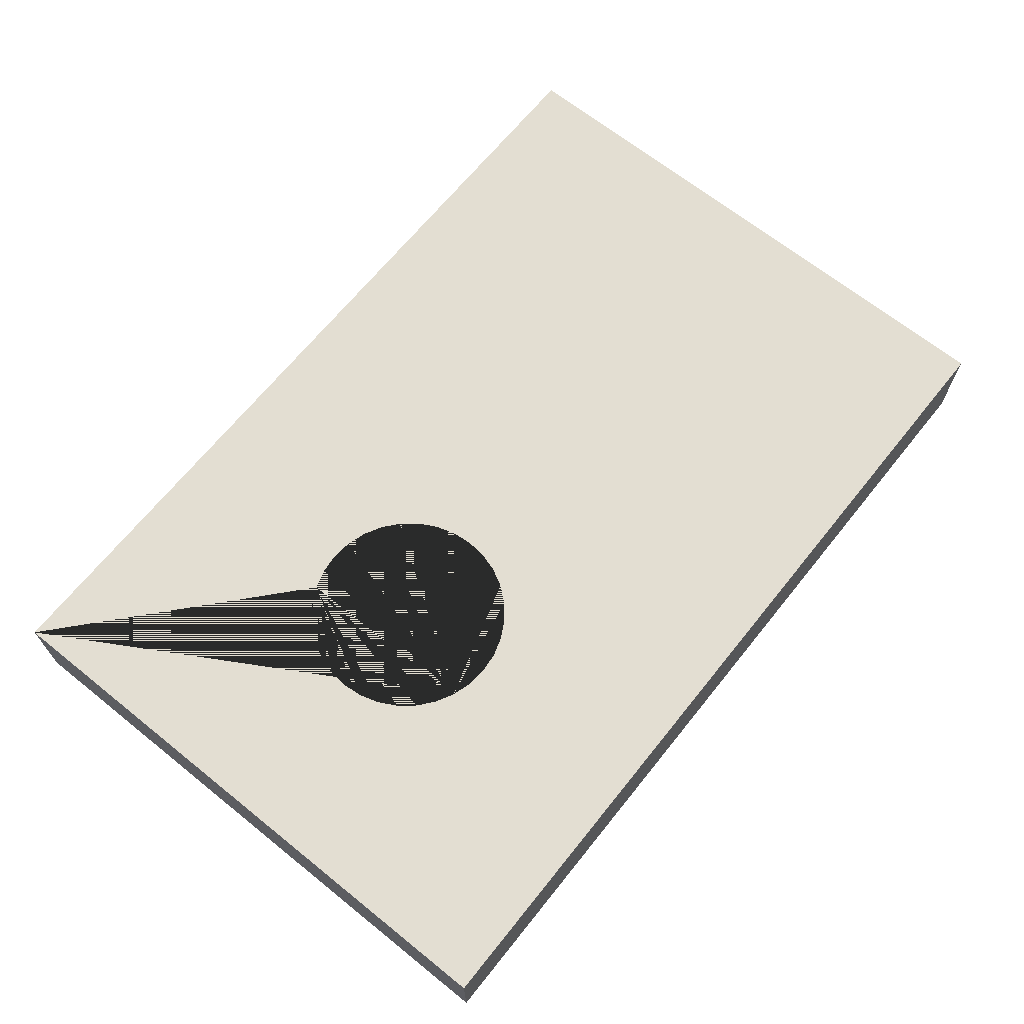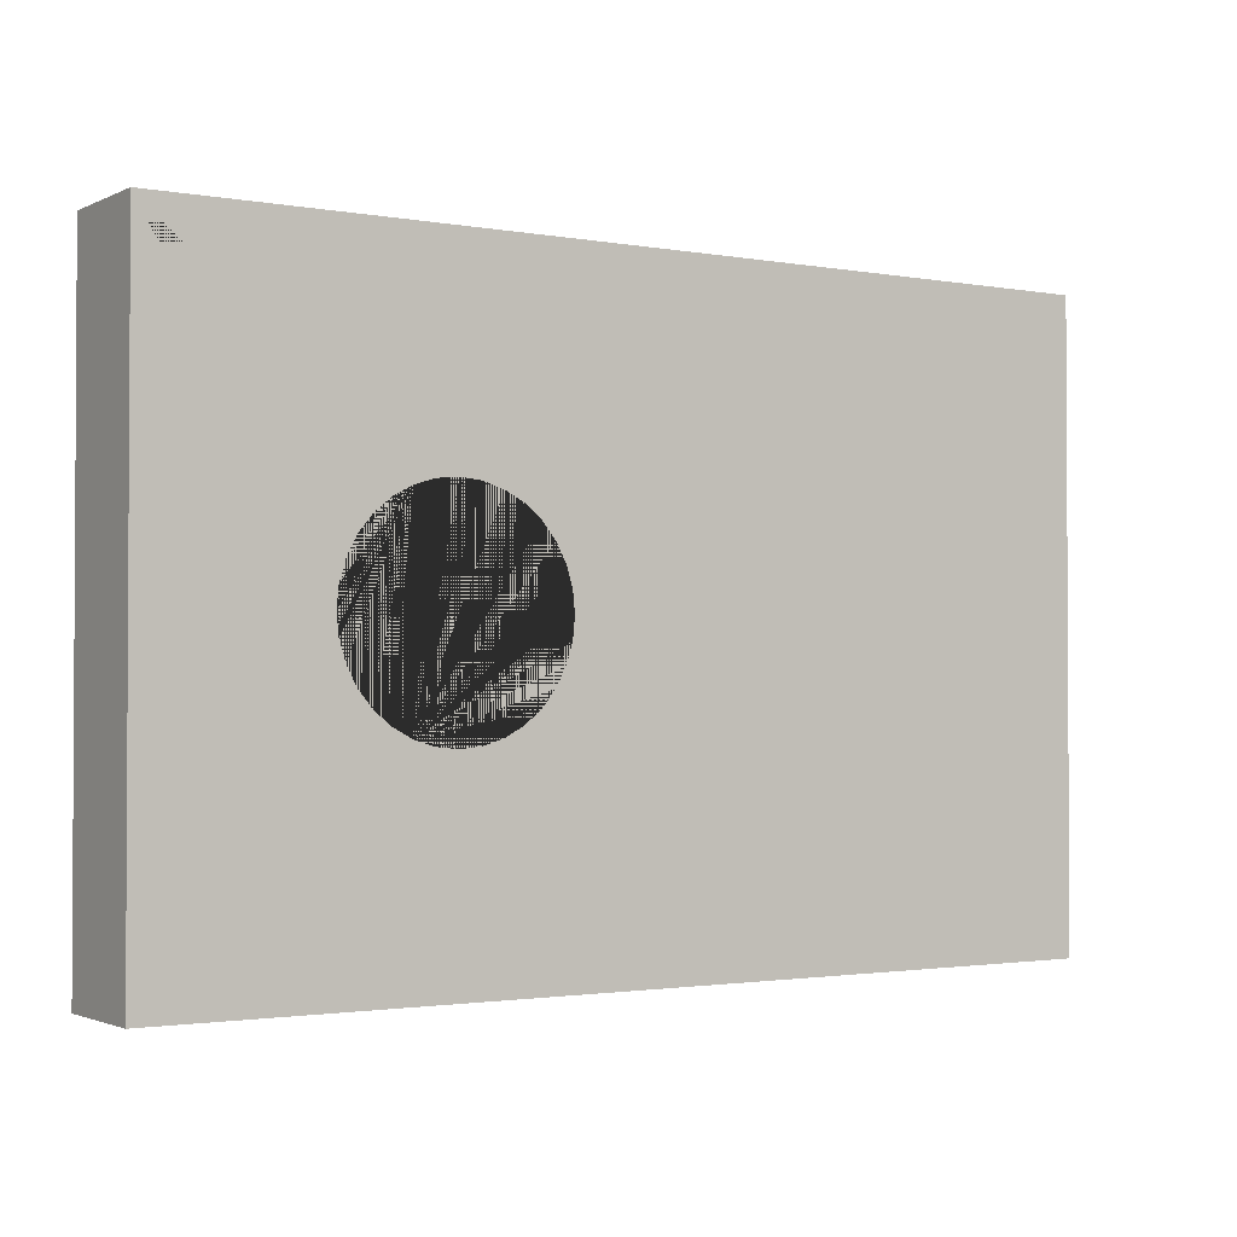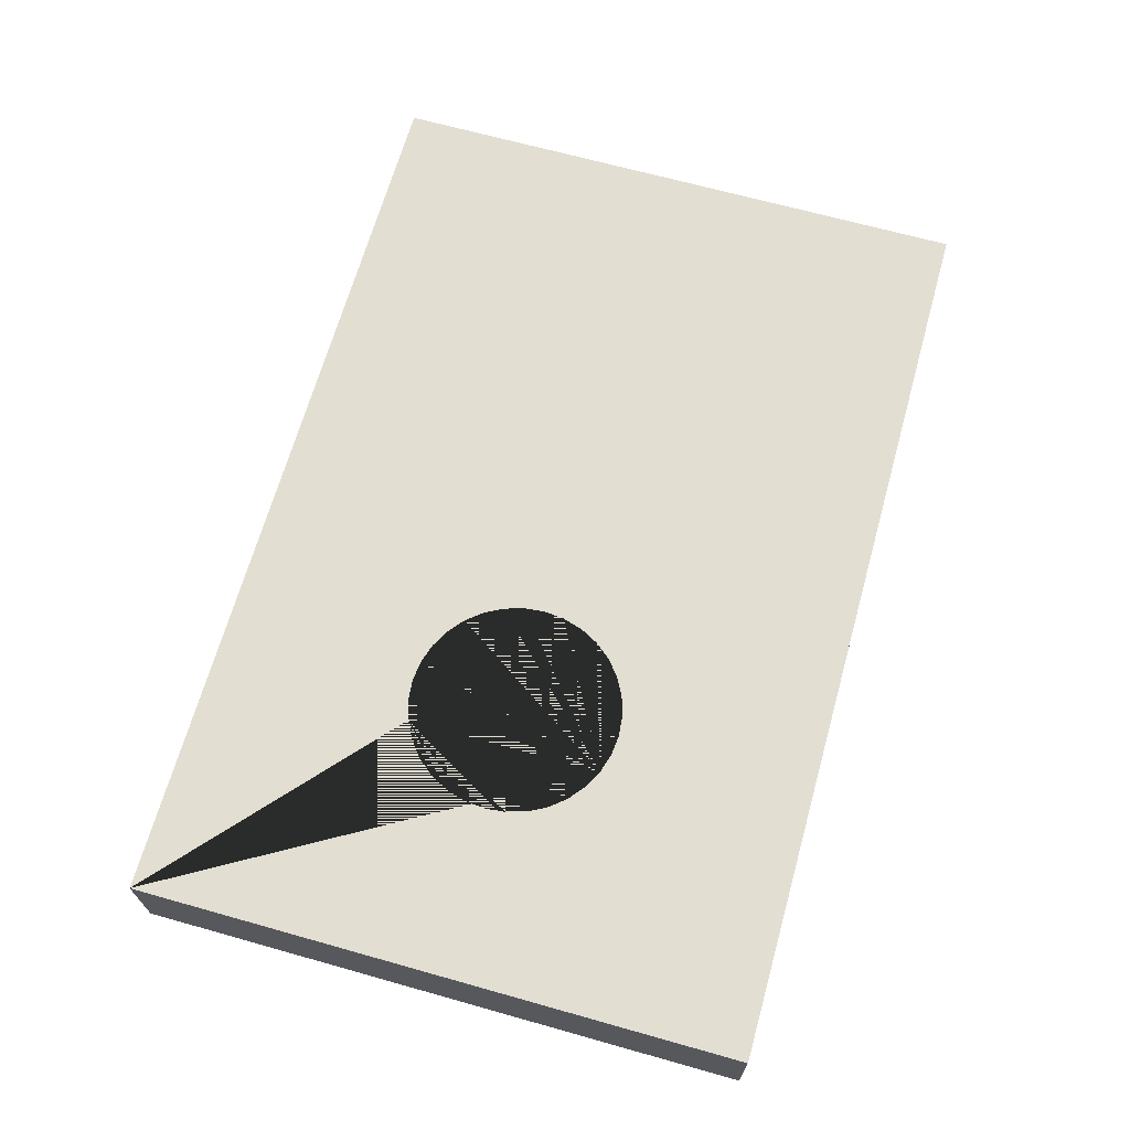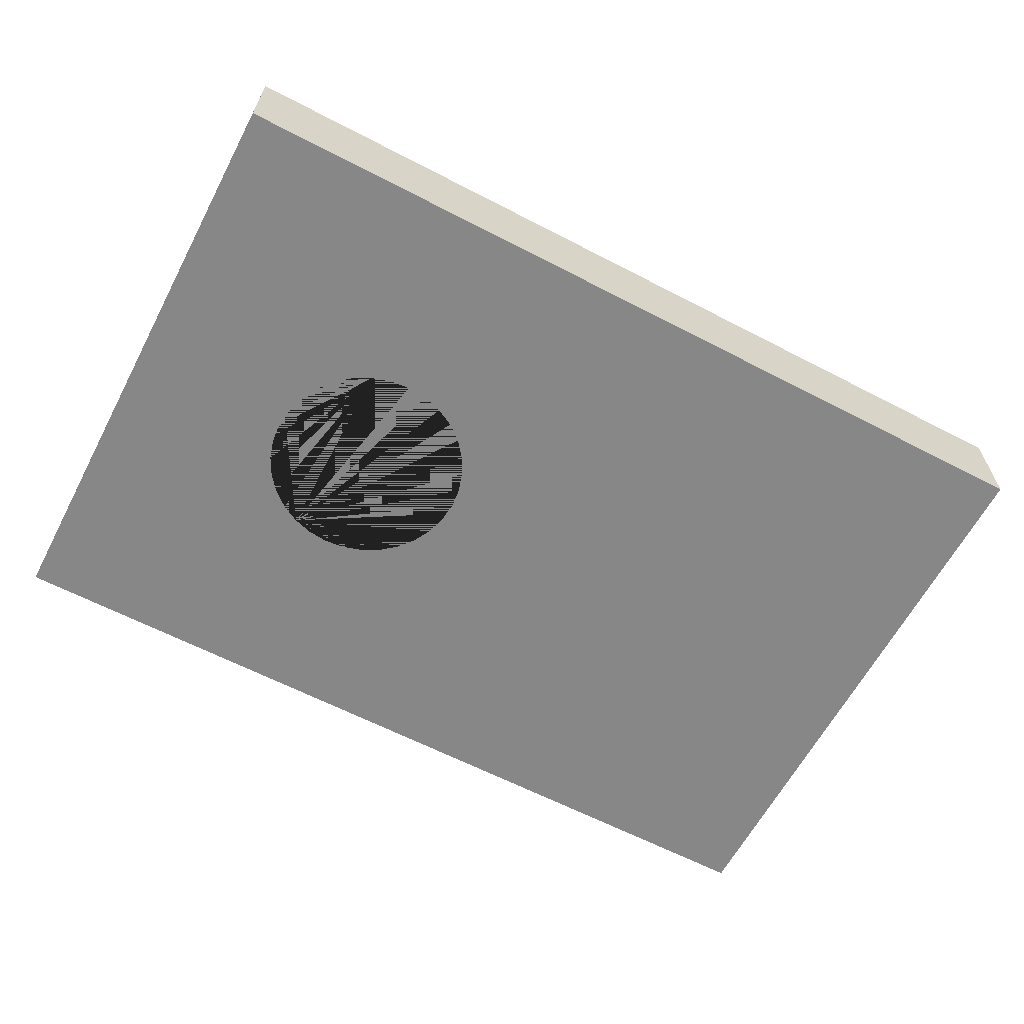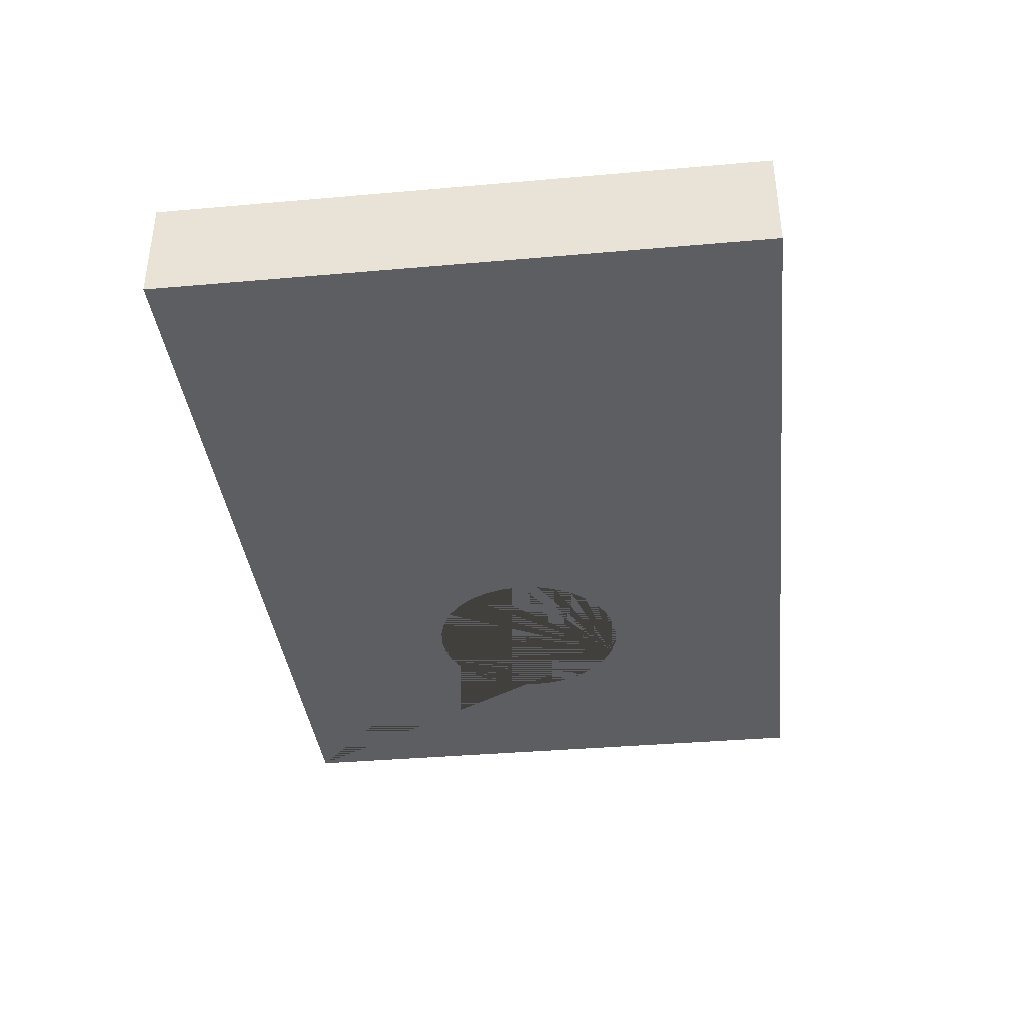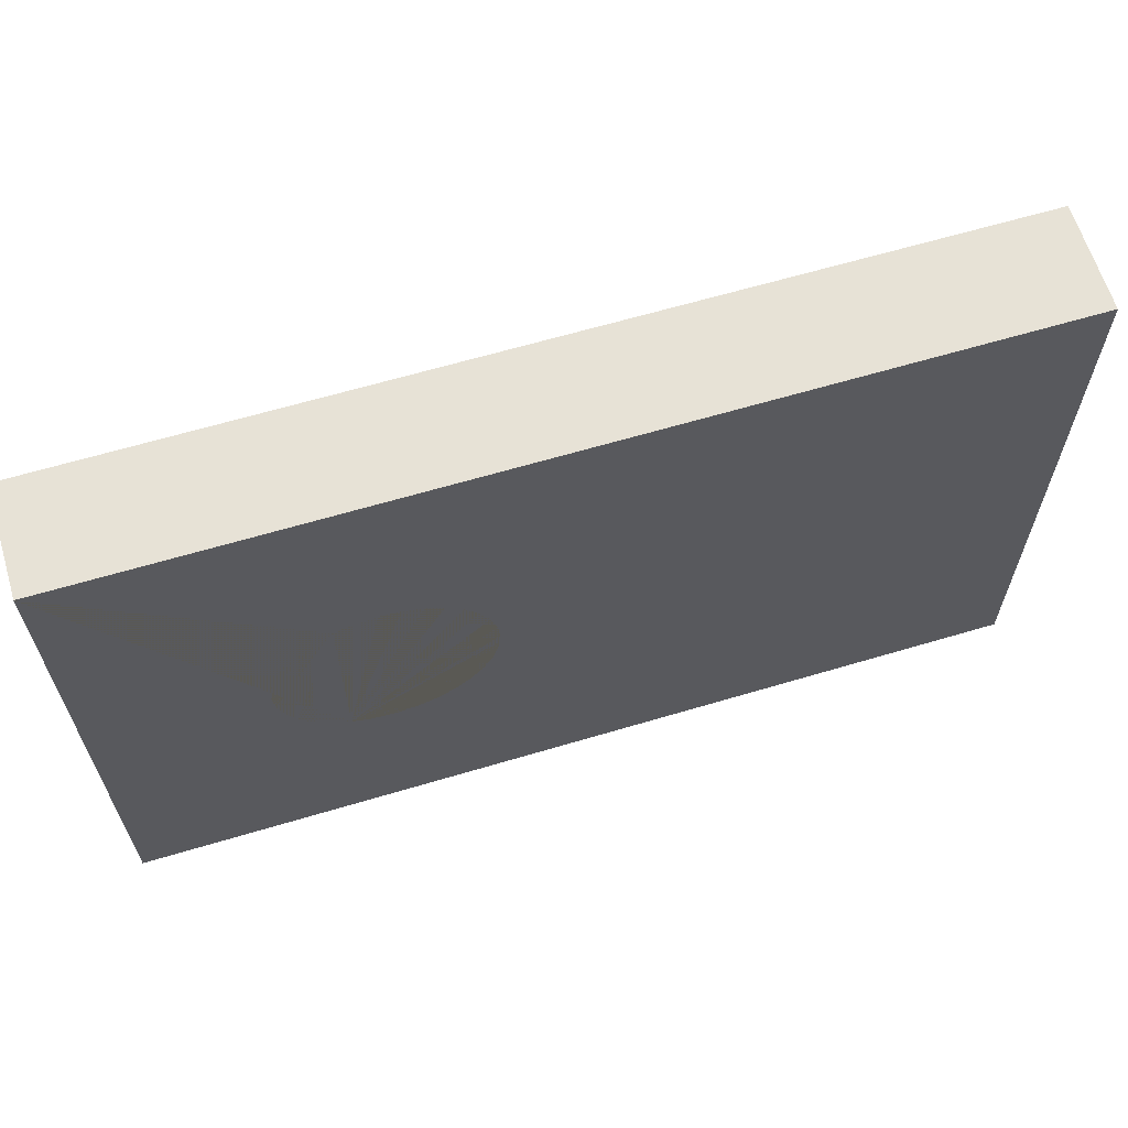
<metadata>
{"format":"obj","ext":"obj","renderer":"f3d","projection":"perspective","resolution":1024,"background":"white","views":[{"elev":67.4,"azim":-51.2,"up":"+Y"},{"elev":-1.8,"azim":-32.9,"up":"+Z"},{"elev":67.4,"azim":-74.3,"up":"+Y"},{"elev":-62.5,"azim":-27.8,"up":"+Y"},{"elev":-37.5,"azim":96.4,"up":"+Y"},{"elev":63.5,"azim":-16.8,"up":"+Z"}]}
</metadata>
<code>
o Cube.002
v 0.3 0.035 0.2
v 0.3 0.035 -0.2
v 0.3 -0.035 0.2
v 0.3 -0.035 -0.2
v -0.3 0.035 0.2
v -0.3 0.035 -0.2
v -0.3 -0.035 0.2
v -0.3 -0.035 -0.2
v -0.1063 -0.035 0.06865
v -0.1063 0.035 0.06865
v -0.09321 -0.035 0.06467
v -0.0705 -0.035 0.0495
v -0.12 -0.035 0.07
v -0.12 0.035 0.07
v -0.08111 -0.035 0.0582
v -0.1337 -0.035 0.06865
v -0.1337 0.035 0.06865
v -0.1468 -0.035 0.06467
v -0.1468 0.035 0.06467
v -0.1589 -0.035 0.0582
v -0.1589 0.035 0.0582
v -0.1695 0.035 0.0495
v -0.1695 -0.035 0.0495
v -0.19 -0.035 -0
v -0.1887 -0.035 -0.01366
v -0.1887 -0.035 0.01366
v -0.1782 -0.035 -0.03889
v -0.1847 -0.035 -0.02679
v -0.1847 -0.035 0.02679
v -0.1782 -0.035 0.03889
v -0.1695 -0.035 -0.0495
v -0.1468 -0.035 -0.06467
v -0.1589 -0.035 -0.0582
v -0.1337 -0.035 -0.06865
v -0.1782 0.035 0.03889
v -0.12 -0.035 -0.07
v -0.08111 -0.035 -0.0582
v -0.09321 -0.035 -0.06467
v -0.1063 -0.035 -0.06865
v -0.0618 -0.035 -0.03889
v -0.0618 -0.035 0.03889
v -0.05 -0.035 0
v -0.05135 -0.035 -0.01366
v -0.05135 -0.035 0.01366
v -0.05533 -0.035 -0.02679
v -0.05533 -0.035 0.02679
v -0.0705 -0.035 -0.0495
v -0.1847 0.035 0.02679
v -0.1887 0.035 0.01366
v -0.19 0.035 0
v -0.1887 0.035 -0.01366
v -0.1782 0.035 -0.03889
v -0.1847 0.035 -0.02679
v -0.1695 0.035 -0.0495
v -0.1468 0.035 -0.06467
v -0.1589 0.035 -0.0582
v -0.1337 0.035 -0.06865
v -0.12 0.035 -0.07
v -0.08111 0.035 0.0582
v -0.09321 0.035 0.06467
v -0.1063 0.035 -0.06865
v -0.0618 0.035 -0.03889
v -0.0618 0.035 0.03889
v -0.05 0.035 0
v -0.05135 0.035 -0.01366
v -0.05135 0.035 0.01366
v -0.05533 0.035 -0.02679
v -0.05533 0.035 0.02679
v -0.0705 0.035 0.0495
v -0.09321 0.035 -0.06467
v -0.0705 0.035 -0.0495
v -0.08111 0.035 -0.0582
f 1 5 7 3
f 32 8 4 3 7 18 16 13 9 11 15 12 41 46 44 42 43 45 40 47 37 38 39 36 34
f 18 7 8 32 33 31 27 28 25 24 26 29 30 23 20
f 8 7 5 6
f 6 2 4 8
f 2 1 3 4
f 55 6 5 19 21 22 35 48 49 50 51 53 52 54 56
f 19 5 1 2 6 55 57 58 61 70 72 71 62 67 65 64 66 68 63 69 59 60 10 14 17
f 58 36 39 61
f 61 39 38 70
f 70 38 37 72
f 47 71 72 37
f 40 62 71 47
f 45 67 62 40
f 43 65 67 45
f 42 64 65 43
f 44 66 64 42
f 46 68 66 44
f 41 63 68 46
f 12 69 63 41
f 15 59 69 12
f 15 11 60 59
f 11 9 10 60
f 9 13 14 10
f 14 13 16 17
f 17 16 18 19
f 19 18 20 21
f 21 20 23 22
f 22 23 30 35
f 30 29 48 35
f 29 26 49 48
f 26 24 50 49
f 24 25 51 50
f 25 28 53 51
f 28 27 52 53
f 27 31 54 52
f 31 33 56 54
f 56 33 32 55
f 55 32 34 57
f 57 34 36 58

</code>
